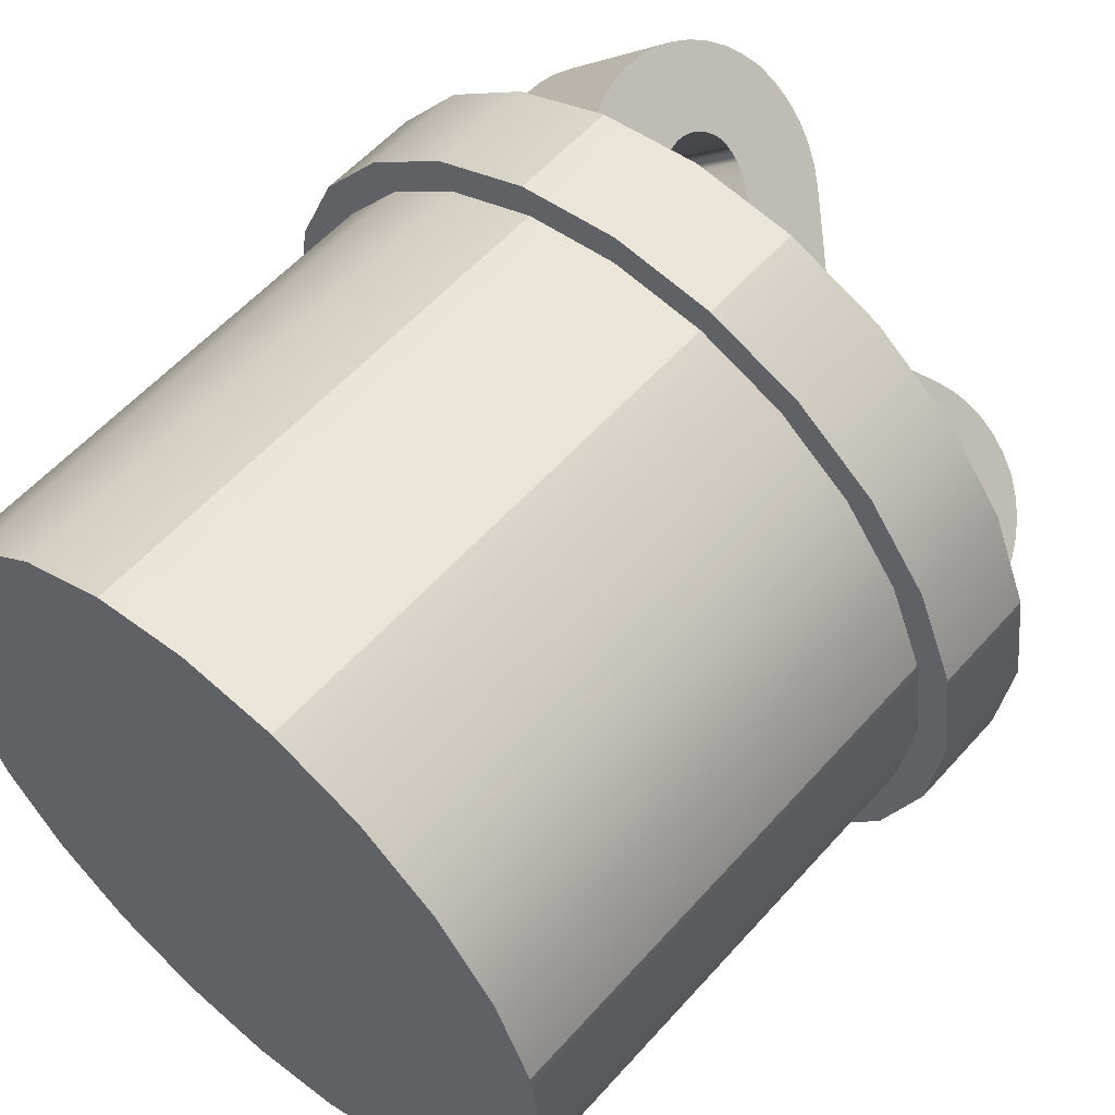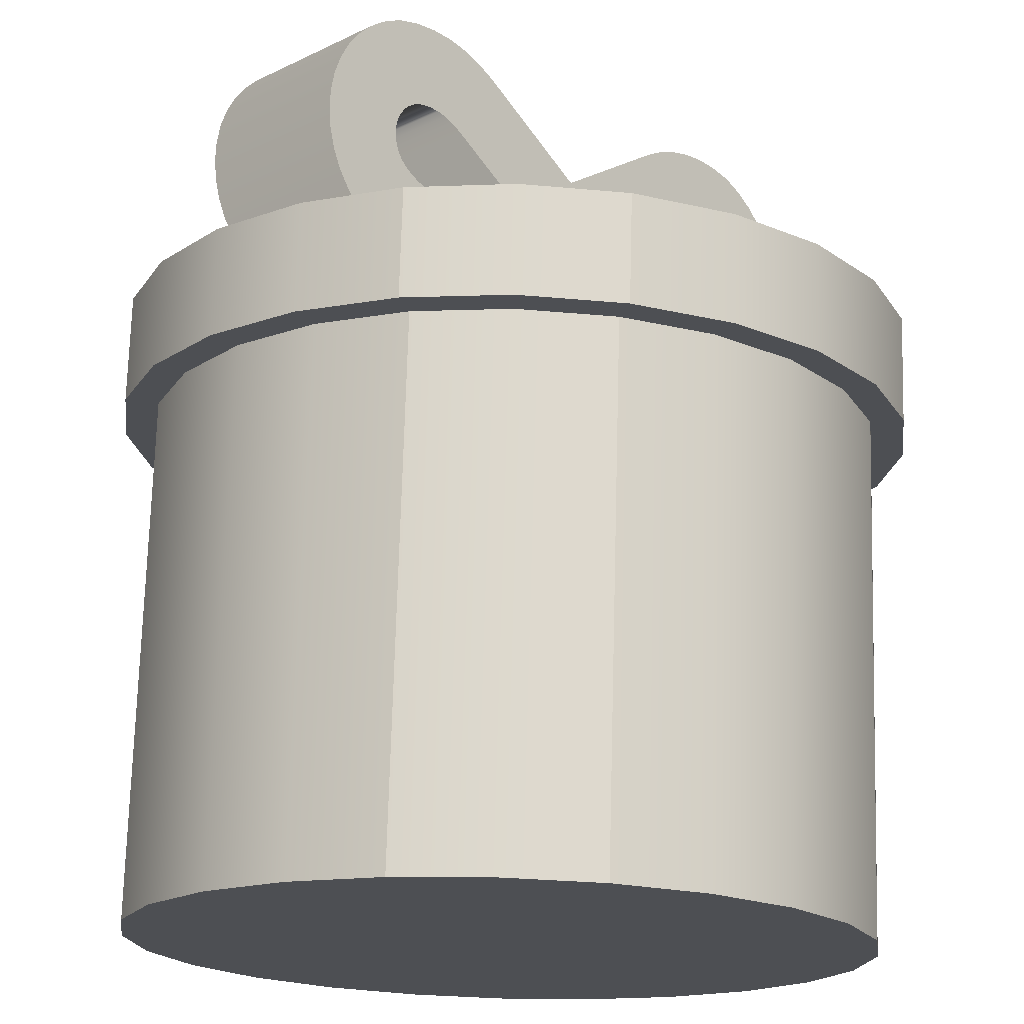
<metadata>
{"format":"obj","ext":"obj","renderer":"f3d","projection":"perspective","resolution":1024,"background":"white","views":[{"elev":56.5,"azim":40.9,"up":"+Z"},{"elev":72.0,"azim":1.6,"up":"+Z"}]}
</metadata>
<code>
o presentRound
v 1.28 1.863 -0.3429
v 1.28 1.863 0.3429
v 1.325 1.863 0
v 1.147 1.863 -0.6624
v 1.147 1.863 0.6624
v 1.065 1.863 0
v 1.029 1.863 -0.2757
v 0.9368 1.863 -0.9368
v 0.9225 1.863 -0.5326
v 0.6624 1.863 -1.147
v 0.7532 1.863 -0.7532
v 0.5326 1.863 -0.9225
v 0.3429 1.863 -1.28
v 0.2757 1.863 -1.029
v 0 1.863 -1.325
v 0 1.863 -1.065
v -0.3429 1.863 -1.28
v -0.2757 1.863 -1.029
v -0.5326 1.863 -0.9225
v -0.6624 1.863 -1.147
v -0.7532 1.863 -0.7532
v -0.9368 1.863 -0.9368
v -0.9225 1.863 -0.5326
v -1.029 1.863 -0.2757
v -1.147 1.863 -0.6624
v -1.065 1.863 0
v -1.147 1.863 0.6624
v -1.029 1.863 0.2757
v -0.9368 1.863 0.9368
v -0.9225 1.863 0.5326
v -0.7532 1.863 0.7532
v -0.6624 1.863 1.147
v -0.5326 1.863 0.9225
v -0.3429 1.863 1.28
v -0.2757 1.863 1.029
v 0 1.863 1.325
v 0 1.863 1.065
v 0.2757 1.863 1.029
v 0.3429 1.863 1.28
v 0.5326 1.863 0.9225
v 0.6624 1.863 1.147
v 0.7532 1.863 0.7532
v 0.9225 1.863 0.5326
v 0.9368 1.863 0.9368
v 1.029 1.863 0.2757
v -1.28 1.863 -0.3429
v -1.28 1.863 0.3429
v -1.325 1.863 0
v 1.28 -0 0.3429
v 1.28 0 -0.3429
v 1.325 0 0
v 1.147 -0 0.6624
v 1.147 0 -0.6624
v 0.9368 -0 0.9368
v 0.9368 0 -0.9368
v 0.6624 -0 1.147
v 0.6624 0 -1.147
v 0.3429 -0 1.28
v 0.3429 0 -1.28
v 0 -0 1.325
v 0 0 -1.325
v -0.3429 -0 1.28
v -0.3429 0 -1.28
v -0.6624 -0 1.147
v -0.6624 0 -1.147
v -0.9368 -0 0.9368
v -0.9368 0 -0.9368
v -1.147 -0 0.6624
v -1.147 0 -0.6624
v -1.28 -0 0.3429
v -1.28 0 -0.3429
v -1.325 0 0
v 1.029 0.05421 -0.2757
v 1.029 0.05421 0.2757
v 1.065 0.05421 0
v 0.9225 0.05421 -0.5326
v 0.9225 0.05421 0.5326
v 0.7532 0.05421 -0.7532
v 0.7532 0.05421 0.7532
v 0.5326 0.05421 -0.9225
v 0.5326 0.05421 0.9225
v 0.2757 0.05421 -1.029
v 0.2757 0.05421 1.029
v 0 0.05421 -1.065
v 0 0.05421 1.065
v -0.2757 0.05421 -1.029
v -0.2757 0.05421 1.029
v -0.5326 0.05421 -0.9225
v -0.5326 0.05421 0.9225
v -0.7532 0.05421 -0.7532
v -0.7532 0.05421 0.7532
v -0.9225 0.05421 -0.5326
v -0.9225 0.05421 0.5326
v -1.029 0.05421 -0.2757
v -1.029 0.05421 0.2757
v -1.065 0.05421 0
v 1.395 1.863 0.3737
v 1.395 1.863 -0.3737
v 1.444 1.863 0
v 1.251 1.863 0.722
v 1.251 1.863 -0.722
v 1.021 1.863 1.021
v 1.021 1.863 -1.021
v 0.722 1.863 1.251
v 0.722 1.863 -1.251
v 0.3737 1.863 1.395
v 0.3737 1.863 -1.395
v 0 1.863 1.444
v 0 1.863 -1.444
v -0.3737 1.863 1.395
v -0.3737 1.863 -1.395
v -0.722 1.863 1.251
v -0.722 1.863 -1.251
v -1.021 1.863 1.021
v -1.021 1.863 -1.021
v -1.251 1.863 0.722
v -1.251 1.863 -0.722
v -1.395 1.863 0.3737
v -1.395 1.863 -0.3737
v -1.444 1.863 0
v 1.021 2.253 1.021
v 0.722 2.253 1.251
v 1.251 2.253 -0.722
v 1.021 2.253 -1.021
v 1.395 2.253 -0.3737
v 1.251 2.253 0.722
v 1.395 2.253 0.3737
v -0.722 2.253 -1.251
v -0.3737 2.253 -1.395
v -1.021 2.253 -1.021
v -1.395 2.253 0.3737
v -1.251 2.253 0.722
v 0.3737 2.253 1.395
v -0.722 2.253 1.251
v -1.021 2.253 1.021
v 0.3737 2.253 -1.395
v 0.722 2.253 -1.251
v -1.251 2.253 -0.722
v -1.395 2.253 -0.3737
v -0.3737 2.253 1.395
v 0.3737 2.253 -0.5526
v 0.5526 2.253 -0.3737
v 0.3737 2.253 -0.3737
v -0.3737 2.253 -0.3737
v -0.5526 2.253 0.3737
v -0.3737 2.253 0.5526
v 0.3737 2.253 0.3737
v 0.3473 2.631 -0.856
v 0.3504 2.638 -0.8592
v 0.3531 2.641 -0.8618
v 0.2999 2.882 -0.8086
v 0.3085 2.877 -0.8172
v 0.3049 2.878 -0.8136
v -0.8172 2.877 0.3085
v -0.8086 2.882 0.2999
v -0.8136 2.878 0.3049
v -0.8618 2.641 0.3531
v -0.8592 2.638 0.3504
v -0.856 2.631 0.3473
v -0.3737 2.253 0.3737
v 1.444 2.253 0
v -1.444 2.253 0
v 0 2.253 1.444
v 0 2.253 -1.444
v 0.2088 2.253 -0.7175
v -0.7175 2.253 0.2088
v -0.4415 2.751 0.8153
v -0.8832 2.727 0.3745
v -0.8828 2.751 0.374
v -0.442 2.727 0.8158
v -1.02 3.043 0.511
v -0.5418 3.093 0.9155
v -0.983 3.093 0.4743
v -0.5785 3.043 0.9522
v 0.3869 3.166 -0.8956
v 0.8738 3.134 -0.5001
v 0.4326 3.134 -0.9413
v 0.8281 3.166 -0.4544
v -0.3327 2.255 0.7064
v -0.2763 2.253 0.65
v -0.7739 2.255 0.2652
v -0.4399 2.704 0.8136
v -0.8811 2.704 0.3724
v -0.3691 2.581 -0.1396
v -0.2768 2.562 0.6506
v 0.07215 2.581 0.3016
v -0.7181 2.562 0.2093
v -1.092 2.855 0.5829
v -0.6334 2.923 1.007
v -1.075 2.923 0.5659
v -0.6504 2.855 1.024
v -0.4147 2.837 0.7884
v -0.8661 2.818 0.3574
v -0.8559 2.837 0.3472
v -0.4249 2.818 0.7986
v -0.8764 2.681 0.3677
v -0.4281 2.659 0.8018
v -0.8693 2.659 0.3606
v -0.4352 2.681 0.8089
v -0.3724 2.878 0.7461
v -0.7926 2.885 0.2838
v -0.3513 2.885 0.7251
v 0.3345 2.617 -0.8433
v 0.5872 2.641 -1.096
v 0.3138 2.597 -0.8225
v 0.2911 2.581 -0.7999
v 0.5731 2.572 -1.082
v 0.2672 2.57 -0.7759
v 0.2423 2.564 -0.7511
v 0.2093 2.562 -0.7181
v 0.5515 2.506 -1.06
v -1.082 2.572 0.5731
v -1.06 2.506 0.5515
v 0.5231 2.447 -1.032
v -1.032 2.447 0.5231
v 0.5127 2.429 -1.021
v -1.021 2.429 0.5127
v 0.4713 2.375 -0.98
v -0.98 2.375 0.4713
v 0.4248 2.33 -0.9335
v -0.9335 2.33 0.4248
v 0.3743 2.294 -0.883
v -0.883 2.294 0.3743
v 0.3207 2.269 -0.8294
v -0.8294 2.269 0.3207
v 0.2652 2.255 -0.7739
v 0.3606 2.659 -0.8693
v 0.5936 2.712 -1.102
v 0.3677 2.681 -0.8764
v 0.3724 2.704 -0.8811
v 0.3745 2.727 -0.8832
v 0.5922 2.784 -1.101
v 0.374 2.751 -0.8828
v 0.371 2.774 -0.8797
v 0.3653 2.797 -0.8741
v 0.5829 2.855 -1.092
v 0.3574 2.818 -0.8661
v 0.3472 2.837 -0.8559
v 0.335 2.853 -0.8438
v 0.3212 2.867 -0.83
v 0.5659 2.923 -1.075
v 0.2838 2.885 -0.7926
v 0.2587 2.888 -0.7674
v 0.04608 3.112 -0.5548
v 0.2335 2.885 -0.7422
v 0.2088 2.878 -0.7175
v 0.1851 2.866 -0.6938
v -0.2544 2.844 -0.2544
v 0.156 2.844 -0.6647
v -0.6647 2.844 0.156
v -0.1396 2.581 -0.3691
v -0.6938 2.866 0.1851
v -0.5548 3.112 0.04608
v -0.7175 2.878 0.2088
v -0.7422 2.885 0.2335
v -0.7674 2.888 0.2587
v -0.83 2.867 0.3212
v -0.8438 2.853 0.335
v -0.8741 2.797 0.3653
v -1.101 2.784 0.5922
v -0.8797 2.774 0.371
v -1.102 2.712 0.5936
v -1.096 2.641 0.5872
v -0.8433 2.617 0.3345
v -0.8225 2.597 0.3138
v -0.7999 2.581 0.2911
v -0.7759 2.57 0.2672
v -0.7511 2.564 0.2423
v -1.05 2.986 0.5418
v -0.9413 3.134 0.4326
v -0.6045 3.149 0.09582
v -0.8956 3.166 0.3869
v -0.6576 3.176 0.1488
v -0.8803 3.174 0.3715
v -0.8252 3.192 0.3165
v -0.7127 3.193 0.204
v -0.769 3.198 0.2603
v 0.5418 2.986 -1.05
v 0.511 3.043 -1.02
v 0.4743 3.093 -0.983
v 0.09582 3.149 -0.6045
v 0.1488 3.176 -0.6576
v 0.3715 3.174 -0.8803
v 0.3165 3.192 -0.8252
v 0.204 3.193 -0.7127
v 0.2603 3.198 -0.769
v -0.6093 2.986 0.983
v -0.3586 2.581 0.7324
v -0.3347 2.57 0.7084
v 0.983 2.986 -0.6093
v 0.9522 3.043 -0.5785
v -0.4418 2.294 0.8155
v -0.4923 2.33 0.866
v -0.3887 2.867 0.7625
v -0.4025 2.853 0.7763
v -0.5388 2.375 0.9125
v 0.1869 2.844 0.1869
v -0.1136 3.112 0.4873
v 0.8158 2.727 -0.442
v 0.8153 2.751 -0.4415
v -0.6597 2.784 1.033
v -0.6611 2.712 1.035
v -0.4179 2.638 0.7917
v -0.619 2.506 0.9928
v -0.6406 2.572 1.014
v -0.5906 2.447 0.9644
v -0.3278 3.198 0.7015
v -0.2715 3.193 0.6453
v 0.9125 2.375 -0.5388
v 0.866 2.33 -0.4923
v -0.4544 3.166 0.8281
v -0.5001 3.134 0.8738
v -0.439 3.174 0.8128
v -0.3262 2.888 0.6999
v -0.301 2.885 0.6747
v -0.3812 2.597 0.755
v -0.402 2.617 0.7758
v -0.3882 2.269 0.7619
v -0.4328 2.797 0.8066
v 0.8155 2.294 -0.4418
v 1.028 2.641 -0.6547
v 1.014 2.572 -0.6406
v -0.4384 2.774 0.8122
v -0.1633 3.149 0.5371
v -0.2163 3.176 0.5901
v 0.954 2.429 -0.5802
v 0.5972 2.844 -0.2235
v 0.3016 2.581 0.07215
v -0.384 3.192 0.7577
v 1.007 2.923 -0.6334
v -0.2235 2.844 0.5972
v -0.3098 2.564 0.6836
v -0.2763 2.878 0.65
v 0.8128 3.174 -0.439
v -0.2526 2.866 0.6263
v -0.5802 2.429 0.954
v 0.65 2.253 -0.2763
v 0.7064 2.255 -0.3327
v 0.8122 2.774 -0.4384
v 0.7577 3.192 -0.384
v 0.8066 2.797 -0.4328
v 0.7986 2.818 -0.4249
v 0.7884 2.837 -0.4147
v 0.7763 2.853 -0.4025
v 0.7625 2.867 -0.3887
v 0.7461 2.878 -0.3724
v 0.7015 3.198 -0.3278
v 0.7251 2.885 -0.3513
v 0.6999 2.888 -0.3262
v 0.6453 3.193 -0.2715
v 0.6747 2.885 -0.301
v 0.65 2.878 -0.2763
v 0.6263 2.866 -0.2526
v 0.5901 3.176 -0.2163
v 0.5371 3.149 -0.1633
v 0.4873 3.112 -0.1136
v 0.6506 2.562 -0.2768
v 0.6836 2.564 -0.3098
v 0.7084 2.57 -0.3347
v 0.7324 2.581 -0.3586
v 0.755 2.597 -0.3812
v 0.7619 2.269 -0.3882
v 0.7758 2.617 -0.402
v 0.7917 2.638 -0.4179
v 0.8018 2.659 -0.4281
v 0.8089 2.681 -0.4352
v 0.8136 2.704 -0.4399
v 0.9155 3.093 -0.5418
v 0.9644 2.447 -0.5906
v 0.9928 2.506 -0.619
v 1.024 2.855 -0.6504
v 1.033 2.784 -0.6597
v 1.035 2.712 -0.6611
v -0.6547 2.641 1.028
f 1 2 3
f 2 1 4
f 2 4 5
f 5 4 6
f 6 4 7
f 7 4 8
f 7 8 9
f 9 8 10
f 9 10 11
f 11 10 12
f 12 10 13
f 12 13 14
f 14 13 15
f 14 15 16
f 16 15 17
f 16 17 18
f 18 17 19
f 19 17 20
f 19 20 21
f 21 20 22
f 21 22 23
f 23 22 24
f 24 22 25
f 24 25 26
f 27 26 25
f 27 28 26
f 29 28 27
f 29 30 28
f 29 31 30
f 32 31 29
f 32 33 31
f 34 33 32
f 34 35 33
f 36 35 34
f 36 37 35
f 36 38 37
f 39 38 36
f 39 40 38
f 41 40 39
f 41 42 40
f 41 43 42
f 44 43 41
f 44 45 43
f 5 45 44
f 45 5 6
f 27 25 46
f 27 46 47
f 47 46 48
f 49 50 51
f 50 49 52
f 50 52 53
f 53 52 54
f 53 54 55
f 55 54 56
f 55 56 57
f 57 56 58
f 57 58 59
f 59 58 60
f 59 60 61
f 61 60 62
f 61 62 63
f 63 62 64
f 63 64 65
f 65 64 66
f 65 66 67
f 67 66 68
f 67 68 69
f 69 68 70
f 69 70 71
f 71 70 72
f 44 56 54
f 56 44 41
f 4 55 8
f 55 4 53
f 1 53 4
f 53 1 50
f 5 49 2
f 49 5 52
f 20 63 65
f 63 20 17
f 44 52 5
f 52 44 54
f 22 65 67
f 65 22 20
f 68 47 70
f 47 68 27
f 41 58 56
f 58 41 39
f 32 66 64
f 66 32 29
f 66 27 68
f 27 66 29
f 13 57 59
f 57 13 10
f 10 55 57
f 55 10 8
f 69 22 67
f 22 69 25
f 71 25 69
f 25 71 46
f 34 64 62
f 64 34 32
f 73 74 75
f 74 73 76
f 74 76 77
f 77 76 78
f 77 78 79
f 79 78 80
f 79 80 81
f 81 80 82
f 81 82 83
f 83 82 84
f 83 84 85
f 85 84 86
f 85 86 87
f 87 86 88
f 87 88 89
f 89 88 90
f 89 90 91
f 91 90 92
f 91 92 93
f 93 92 94
f 93 94 95
f 95 94 96
f 11 80 78
f 80 11 12
f 76 11 78
f 11 76 9
f 73 9 76
f 9 73 7
f 75 7 73
f 7 75 6
f 74 6 75
f 6 74 45
f 77 45 74
f 45 77 43
f 79 43 77
f 43 79 42
f 40 79 81
f 79 40 42
f 38 81 83
f 81 38 40
f 37 83 85
f 83 37 38
f 35 85 87
f 85 35 37
f 33 87 89
f 87 33 35
f 31 89 91
f 89 31 33
f 31 93 30
f 93 31 91
f 30 95 28
f 95 30 93
f 28 96 26
f 96 28 95
f 26 94 24
f 94 26 96
f 24 92 23
f 92 24 94
f 23 90 21
f 90 23 92
f 19 90 88
f 90 19 21
f 18 88 86
f 88 18 19
f 16 86 84
f 86 16 18
f 14 84 82
f 84 14 16
f 12 82 80
f 82 12 14
f 97 98 99
f 98 97 100
f 98 100 101
f 101 100 102
f 101 102 103
f 103 102 104
f 103 104 105
f 105 104 106
f 105 106 107
f 107 106 108
f 107 108 109
f 109 108 110
f 109 110 111
f 111 110 112
f 111 112 113
f 113 112 114
f 113 114 115
f 115 114 116
f 115 116 117
f 117 116 118
f 117 118 119
f 119 118 120
f 121 104 102
f 104 121 122
f 123 103 124
f 103 123 101
f 125 101 123
f 101 125 98
f 126 97 127
f 97 126 100
f 128 111 113
f 111 128 129
f 121 100 126
f 100 121 102
f 130 113 115
f 113 130 128
f 116 131 118
f 131 116 132
f 122 106 104
f 106 122 133
f 134 114 112
f 114 134 135
f 114 132 116
f 132 114 135
f 136 105 107
f 105 136 137
f 137 103 105
f 103 137 124
f 117 130 115
f 130 117 138
f 119 138 117
f 138 119 139
f 140 112 110
f 112 140 134
f 141 142 143
f 128 144 129
f 144 128 139
f 139 128 130
f 139 130 138
f 145 140 146
f 140 145 134
f 134 145 131
f 134 131 135
f 135 131 132
f 147 126 127
f 126 147 121
f 121 147 122
f 122 147 133
f 148 149 150
f 151 152 153
f 154 155 156
f 157 158 159
f 123 142 125
f 142 123 124
f 142 124 137
f 142 137 136
f 142 136 141
f 145 160 146
f 2 51 3
f 51 2 49
f 3 50 1
f 50 3 51
f 72 46 71
f 46 72 48
f 39 60 58
f 60 39 36
f 36 62 60
f 62 36 34
f 15 59 61
f 59 15 13
f 17 61 63
f 61 17 15
f 70 48 72
f 48 70 47
f 127 99 161
f 99 127 97
f 161 98 125
f 98 161 99
f 120 139 119
f 139 120 162
f 133 108 106
f 108 133 163
f 163 110 108
f 110 163 140
f 164 107 109
f 107 164 136
f 129 109 111
f 109 129 164
f 118 162 120
f 162 118 131
f 164 141 136
f 141 164 165
f 165 164 144
f 165 144 166
f 144 164 129
f 166 144 139
f 131 166 139
f 166 131 145
f 131 139 162
f 167 168 169
f 168 167 170
f 171 172 173
f 172 171 174
f 175 176 177
f 176 175 178
f 179 146 180
f 146 179 181
f 146 181 145
f 145 181 166
f 168 182 183
f 182 168 170
f 184 185 186
f 185 184 187
f 188 189 190
f 189 188 191
f 192 193 194
f 193 192 195
f 196 197 198
f 197 196 199
f 200 201 202
f 201 200 156
f 149 148 203
f 204 203 148
f 204 205 203
f 204 206 205
f 207 206 204
f 207 208 206
f 207 209 208
f 207 210 209
f 211 210 207
f 210 211 187
f 211 212 187
f 211 213 212
f 214 213 211
f 214 215 213
f 216 215 214
f 216 217 215
f 218 217 216
f 218 219 217
f 220 219 218
f 220 221 219
f 222 221 220
f 222 223 221
f 224 223 222
f 224 225 223
f 226 225 224
f 226 181 225
f 165 181 226
f 181 165 166
f 227 150 149
f 228 150 227
f 204 150 228
f 204 148 150
f 228 227 229
f 228 229 230
f 228 230 231
f 228 231 232
f 232 231 233
f 232 233 234
f 232 234 235
f 232 235 236
f 236 235 237
f 236 237 238
f 236 238 239
f 236 239 240
f 236 240 241
f 241 240 152
f 153 152 240
f 241 152 151
f 242 151 153
f 241 151 242
f 241 242 243
f 243 244 241
f 245 244 243
f 246 244 245
f 247 244 246
f 247 248 244
f 248 247 249
f 249 250 248
f 251 250 249
f 251 184 250
f 210 184 251
f 184 210 187
f 248 250 252
f 248 252 253
f 253 252 254
f 253 254 255
f 253 255 256
f 253 256 190
f 201 190 256
f 155 190 201
f 154 190 155
f 257 190 154
f 156 257 154
f 201 156 155
f 257 188 190
f 258 188 257
f 194 188 258
f 193 188 194
f 259 188 193
f 259 260 188
f 261 260 259
f 169 260 261
f 168 260 169
f 168 262 260
f 183 262 168
f 196 262 183
f 198 262 196
f 157 262 198
f 198 158 157
f 157 263 262
f 159 263 157
f 158 264 159
f 264 263 159
f 265 263 264
f 266 263 265
f 266 212 263
f 267 212 266
f 268 212 267
f 187 212 268
f 253 190 269
f 253 269 171
f 253 171 173
f 253 173 270
f 253 270 271
f 271 270 272
f 271 272 273
f 273 272 274
f 273 274 275
f 273 275 276
f 276 275 277
f 241 244 278
f 278 244 279
f 279 244 280
f 280 244 177
f 177 244 281
f 177 281 175
f 175 281 282
f 175 282 283
f 283 282 284
f 284 282 285
f 284 285 286
f 269 174 171
f 174 269 287
f 267 288 289
f 288 267 266
f 279 290 278
f 290 279 291
f 183 199 196
f 199 183 182
f 292 221 223
f 221 292 293
f 294 258 257
f 258 294 295
f 293 219 221
f 219 293 296
f 253 297 248
f 297 253 298
f 299 233 231
f 233 299 300
f 295 194 258
f 194 295 192
f 262 301 260
f 301 262 302
f 198 303 158
f 303 198 197
f 304 212 213
f 212 304 305
f 190 287 269
f 287 190 189
f 306 213 215
f 213 306 304
f 276 307 308
f 307 276 277
f 309 220 218
f 220 309 310
f 270 311 272
f 311 270 312
f 272 313 274
f 313 272 311
f 314 255 315
f 255 314 256
f 264 316 265
f 316 264 317
f 292 225 318
f 225 292 223
f 195 259 193
f 259 195 319
f 173 312 270
f 312 173 172
f 318 181 179
f 181 318 225
f 310 222 220
f 222 310 320
f 260 191 188
f 191 260 301
f 321 207 204
f 207 321 322
f 323 169 261
f 169 323 167
f 273 324 271
f 324 273 325
f 326 218 216
f 218 326 309
f 327 251 249
f 251 327 328
f 277 329 307
f 329 277 275
f 278 330 241
f 330 278 290
f 319 261 259
f 261 319 323
f 186 250 184
f 250 186 331
f 275 313 329
f 313 275 274
f 268 289 332
f 289 268 267
f 200 257 156
f 257 200 294
f 187 332 185
f 332 187 268
f 315 254 333
f 254 315 255
f 283 178 175
f 178 283 334
f 331 252 250
f 252 331 335
f 336 215 217
f 215 336 306
f 202 256 314
f 256 202 201
f 337 226 338
f 226 337 142
f 226 142 141
f 226 141 165
f 334 299 178
f 299 334 300
f 300 334 339
f 339 334 340
f 339 340 341
f 341 340 342
f 342 340 343
f 343 340 344
f 344 340 345
f 345 340 346
f 346 340 347
f 346 347 348
f 348 347 349
f 349 347 350
f 349 350 351
f 351 350 352
f 352 350 353
f 353 350 354
f 353 354 327
f 327 354 328
f 328 354 355
f 328 355 356
f 328 356 297
f 186 328 297
f 298 186 297
f 186 298 331
f 331 298 324
f 331 324 325
f 331 325 308
f 331 308 335
f 335 308 333
f 333 308 307
f 333 307 315
f 315 307 314
f 314 307 202
f 202 307 329
f 202 329 200
f 200 329 294
f 294 329 313
f 294 313 295
f 295 313 192
f 192 313 195
f 195 313 319
f 319 313 323
f 323 313 167
f 167 313 311
f 167 311 170
f 293 170 311
f 292 170 293
f 292 182 170
f 292 199 182
f 292 197 199
f 292 303 197
f 292 317 303
f 318 317 292
f 318 316 317
f 318 288 316
f 318 289 288
f 179 289 318
f 179 332 289
f 179 185 332
f 180 185 179
f 180 186 185
f 180 328 186
f 337 328 180
f 337 357 328
f 337 358 357
f 338 358 337
f 338 359 358
f 338 360 359
f 338 361 360
f 362 361 338
f 362 363 361
f 362 364 363
f 362 365 364
f 362 366 365
f 362 367 366
f 320 367 362
f 320 299 367
f 320 178 299
f 310 178 320
f 310 176 178
f 309 176 310
f 309 368 176
f 309 291 368
f 326 291 309
f 369 291 326
f 369 290 291
f 370 290 369
f 370 330 290
f 322 330 370
f 322 371 330
f 321 371 322
f 321 372 371
f 372 321 373
f 293 311 312
f 293 312 296
f 296 312 172
f 296 172 336
f 336 172 174
f 336 174 287
f 336 287 306
f 306 287 304
f 304 287 189
f 304 189 305
f 305 189 191
f 305 191 374
f 374 191 301
f 374 301 302
f 374 262 263
f 262 374 302
f 265 288 266
f 288 265 316
f 281 354 282
f 354 281 355
f 296 217 219
f 217 296 336
f 335 254 252
f 254 335 333
f 305 263 212
f 263 305 374
f 322 211 207
f 211 322 370
f 273 308 325
f 308 273 276
f 362 222 320
f 222 362 224
f 158 317 264
f 317 158 303
f 271 298 253
f 298 271 324
f 370 214 211
f 214 370 369
f 344 240 239
f 240 344 345
f 373 204 228
f 204 373 321
f 285 354 350
f 354 285 282
f 205 363 203
f 363 205 361
f 283 340 334
f 340 283 284
f 343 239 238
f 239 343 344
f 206 361 205
f 361 206 360
f 280 291 279
f 291 280 368
f 349 242 348
f 242 349 243
f 244 355 281
f 355 244 356
f 210 328 357
f 328 210 251
f 352 247 246
f 247 352 353
f 341 237 235
f 237 341 342
f 352 245 351
f 245 352 246
f 229 367 230
f 367 229 366
f 232 373 228
f 373 232 372
f 180 142 337
f 142 180 143
f 143 180 141
f 141 180 165
f 165 180 160
f 165 160 166
f 160 180 146
f 166 160 145
f 227 366 229
f 366 227 365
f 339 235 234
f 235 339 341
f 284 347 340
f 347 284 286
f 230 299 231
f 299 230 367
f 203 364 149
f 364 203 363
f 286 350 347
f 350 286 285
f 351 243 349
f 243 351 245
f 177 368 280
f 368 177 176
f 248 356 244
f 356 248 297
f 342 238 237
f 238 342 343
f 338 224 362
f 224 338 226
f 206 359 360
f 359 206 208
f 208 358 359
f 358 208 209
f 236 372 232
f 372 236 371
f 353 249 247
f 249 353 327
f 300 234 233
f 234 300 339
f 209 357 358
f 357 209 210
f 369 216 214
f 216 369 326
f 149 365 227
f 365 149 364
f 345 153 240
f 153 345 346
f 241 371 236
f 371 241 330
f 348 153 346
f 153 348 242
f 125 127 161
f 127 125 142
f 127 142 337
f 337 147 127
f 147 337 180
f 147 180 133
f 133 180 163
f 163 180 140
f 140 180 146

</code>
